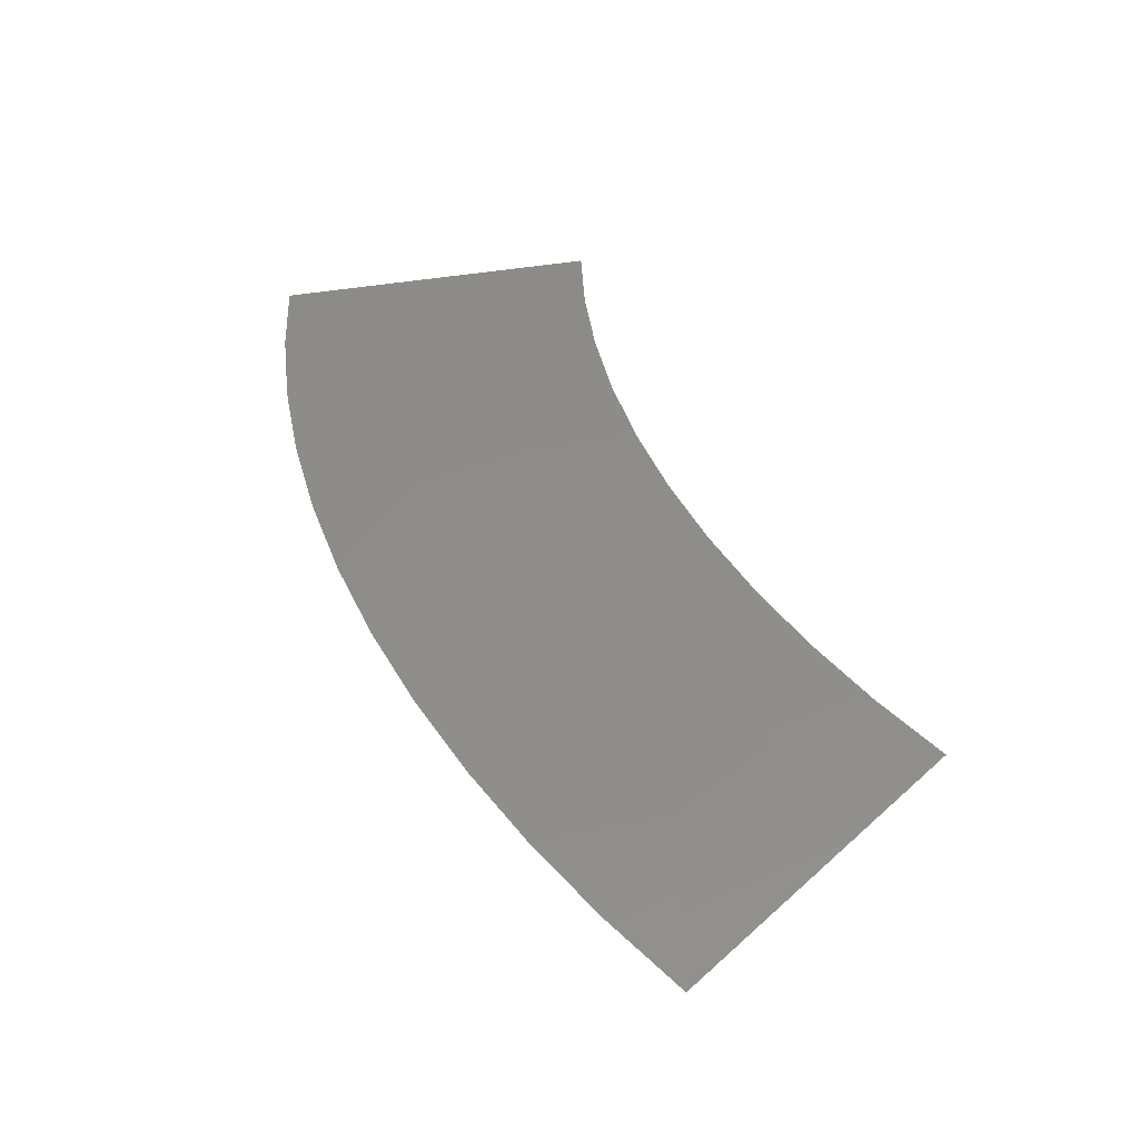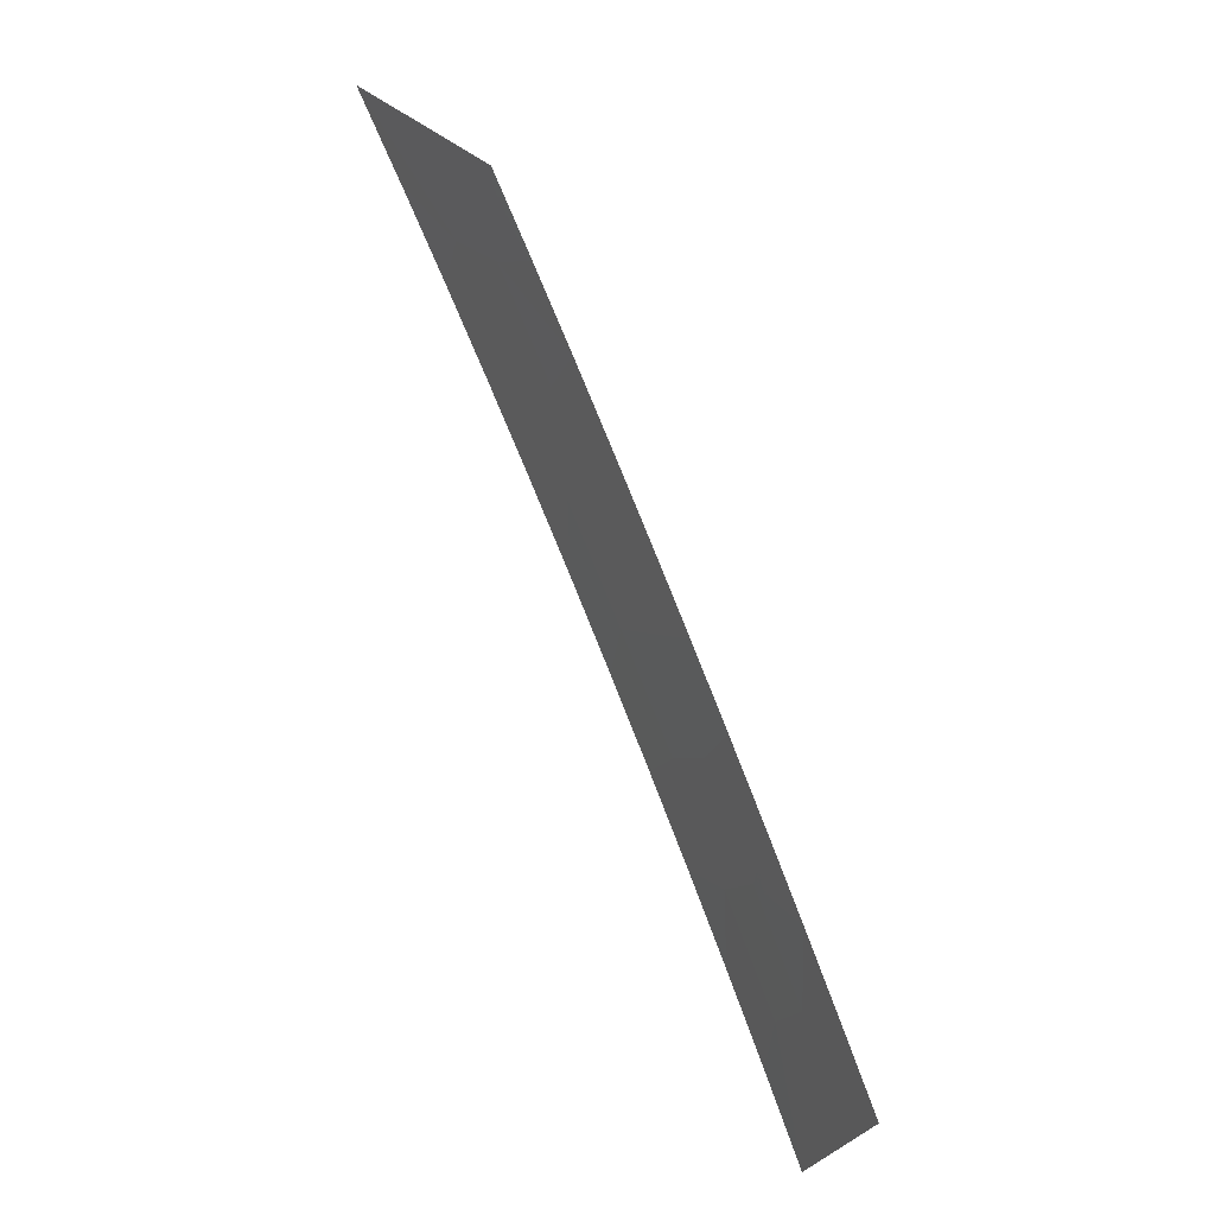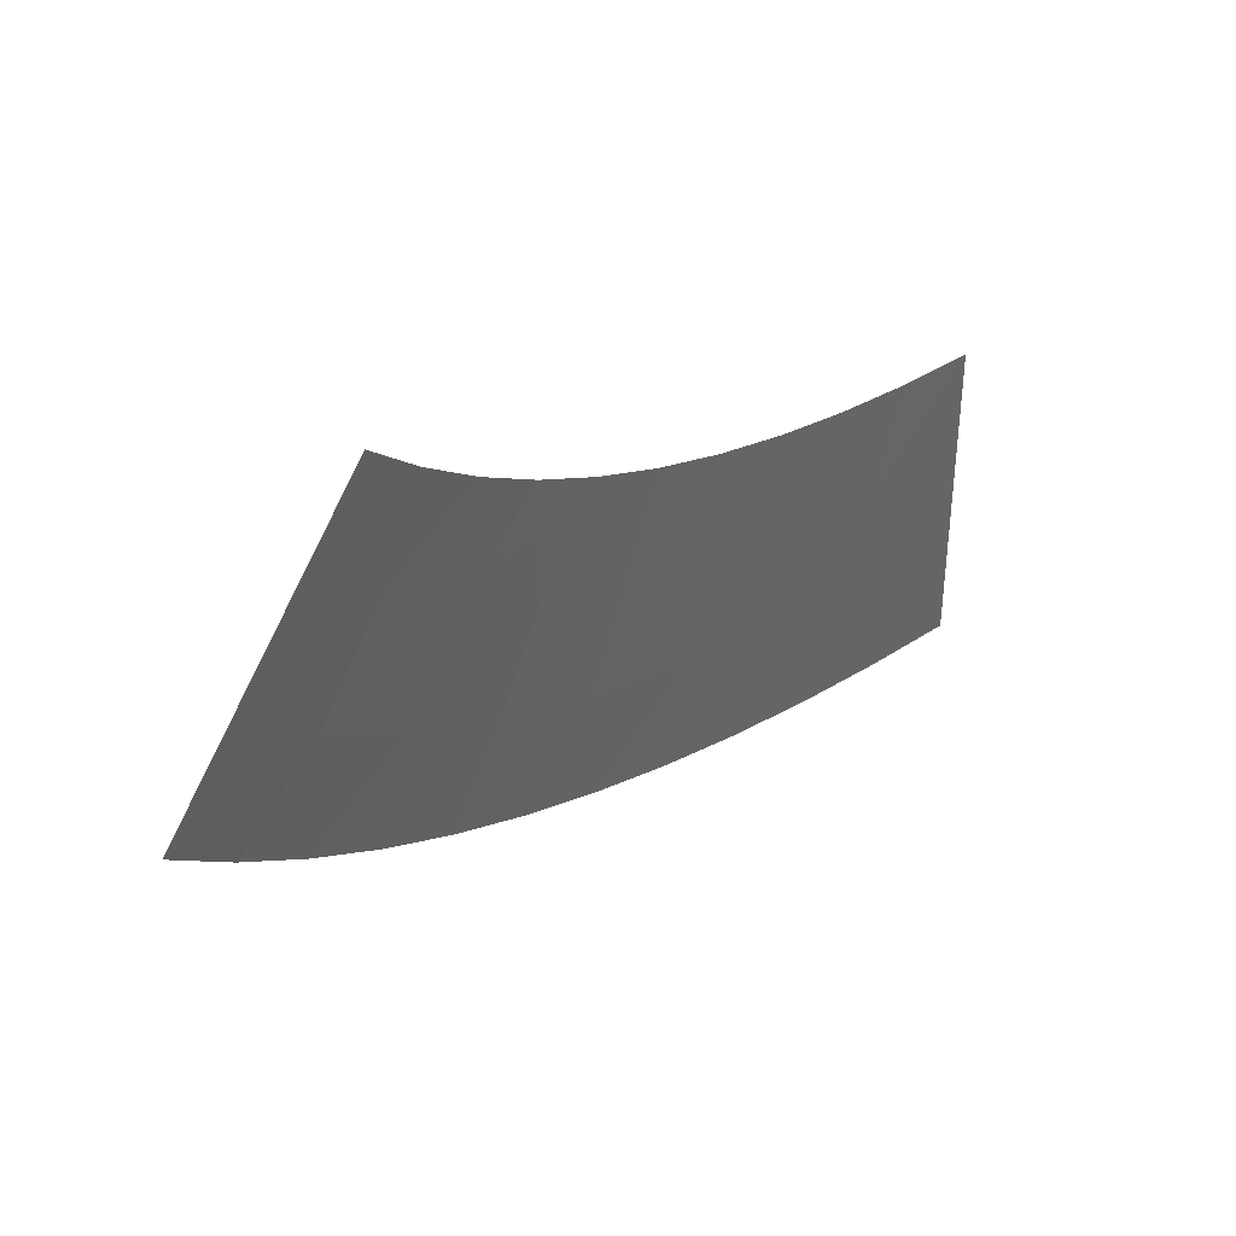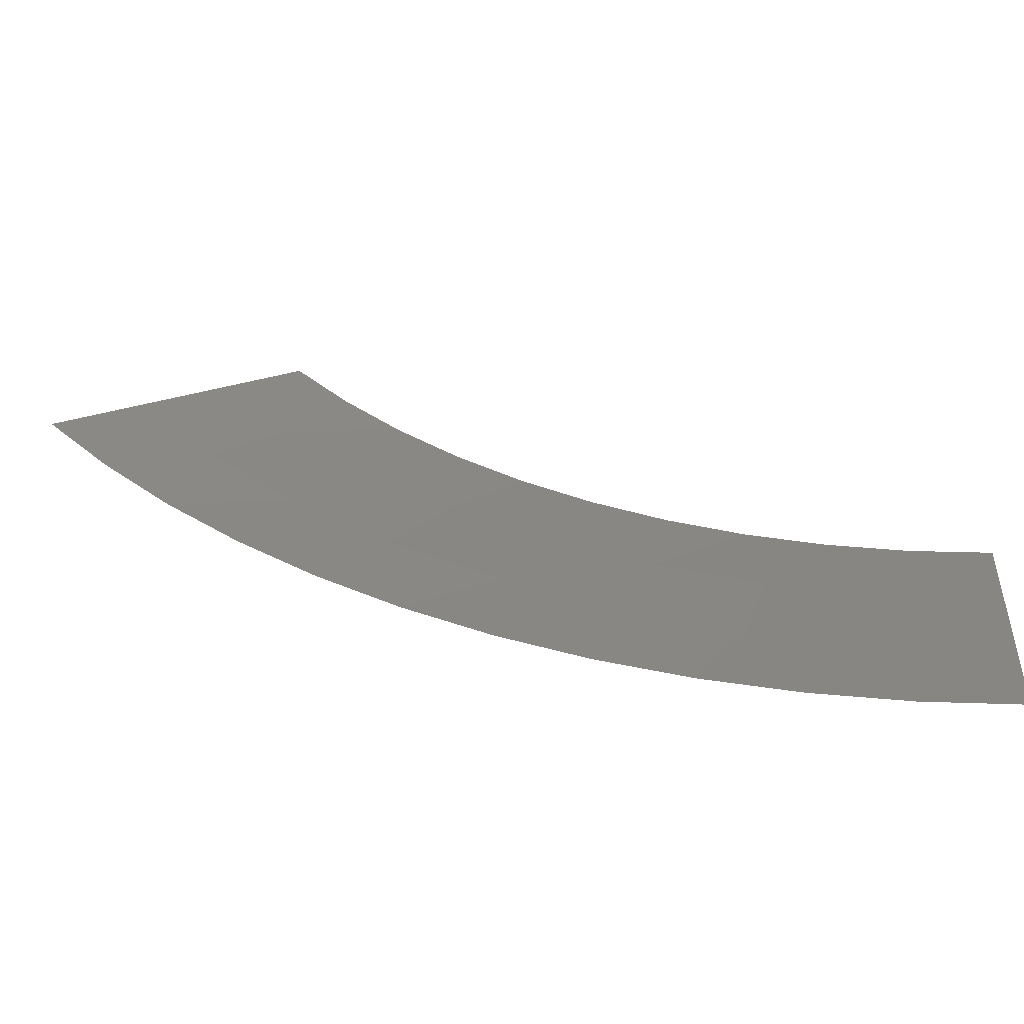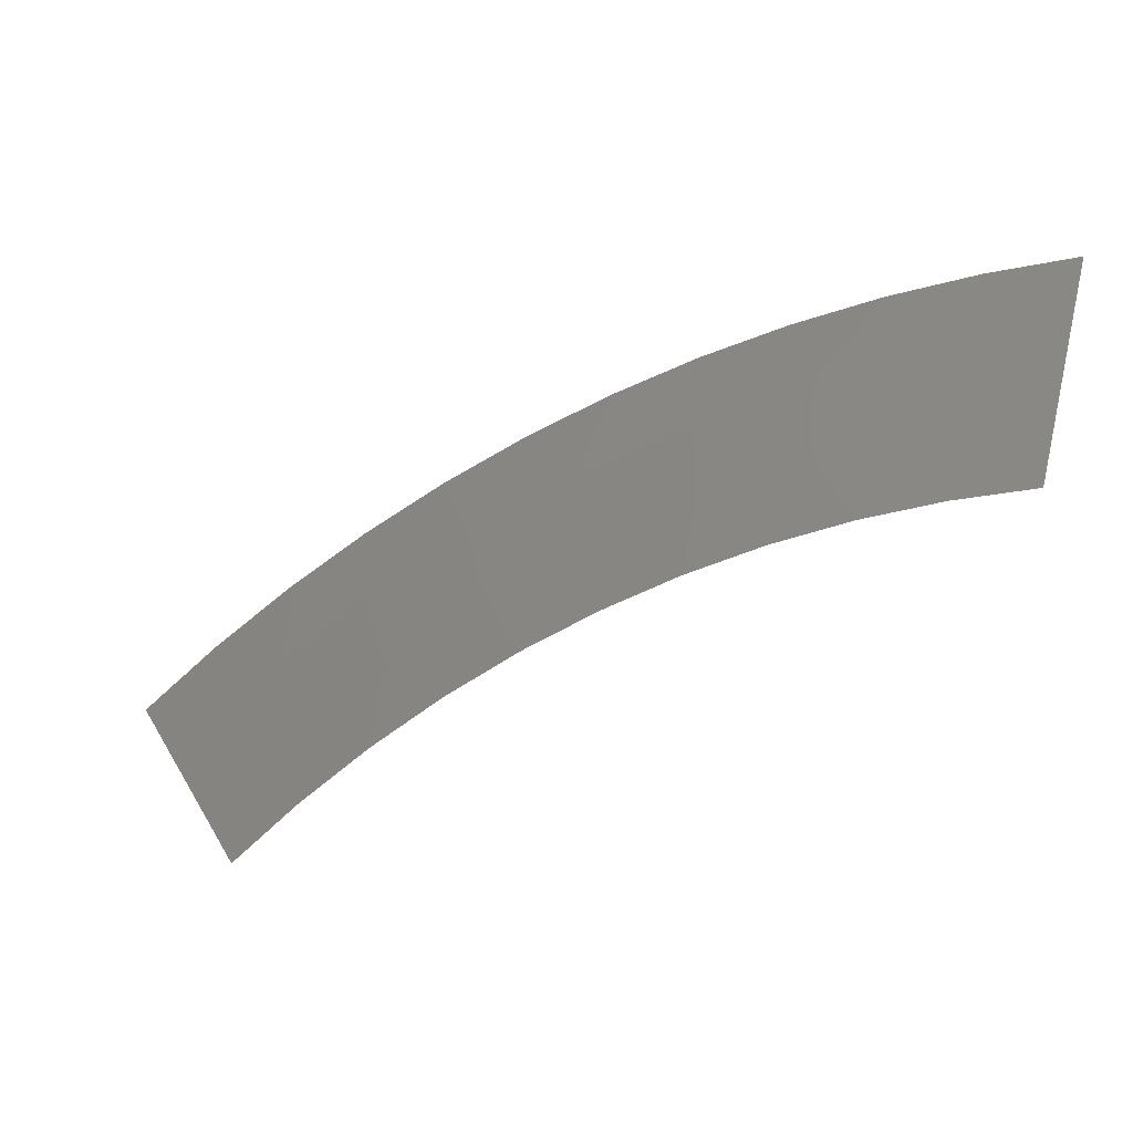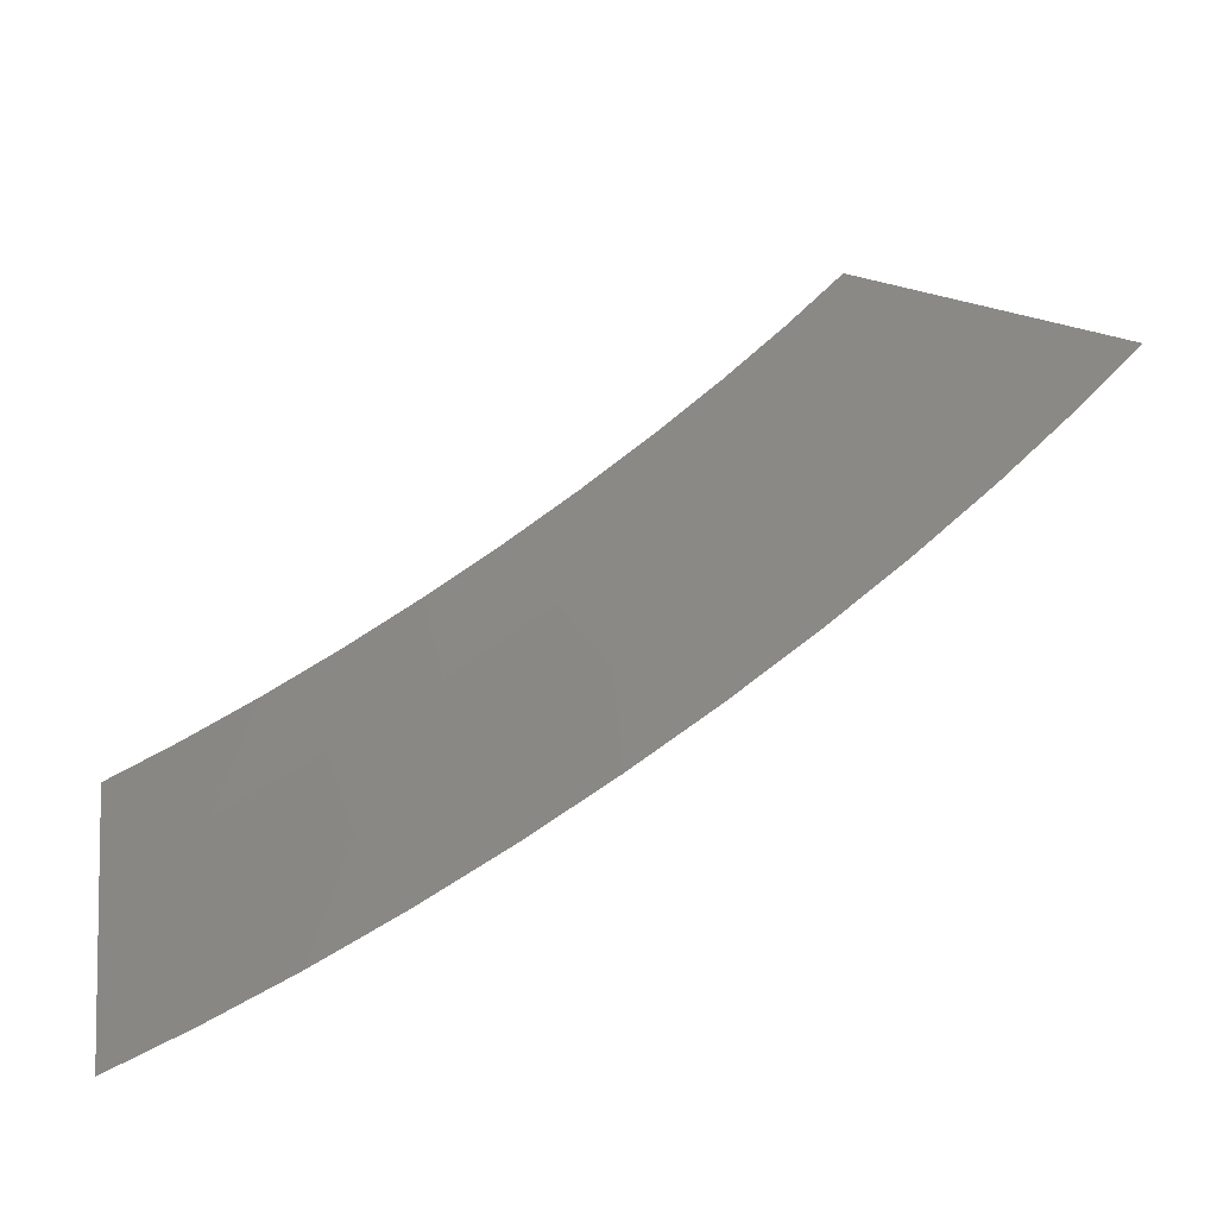
<metadata>
{"format":"stl","ext":"stl","renderer":"f3d","projection":"perspective","resolution":1024,"background":"white","views":[{"elev":14.0,"azim":94.8,"up":"+Z"},{"elev":68.7,"azim":-86.2,"up":"+Y"},{"elev":46.4,"azim":162.3,"up":"+Y"},{"elev":-61.4,"azim":-153.7,"up":"+Y"},{"elev":53.1,"azim":-163.1,"up":"+Z"},{"elev":-49.8,"azim":52.5,"up":"+Y"}]}
</metadata>
<code>
# stl→obj: 37 verts, 49 faces
v -230.9 673.4 -568
v -230.9 674.3 -568
v -231.2 673.9 -567.8
v -231.5 673.6 -567.6
v -230.6 672.9 -568.2
v -230.1 672.6 -568.5
v -229.8 673 -568.8
v -230.5 672.3 -568.3
v -231.4 673 -567.7
v -231.8 673.3 -567.4
v -231 672.5 -567.9
v -230.8 671.9 -568.1
v -231.8 672.6 -567.4
v -232.2 673.1 -567.2
v -231.5 672.1 -567.6
v -231.2 671.6 -567.8
v -231.6 671.3 -567.6
v -232.3 672.3 -567.1
v -232.5 672.8 -567
v -232.9 672.6 -566.8
v -232.1 671.7 -567.3
v -232.1 671.1 -567.4
v -232.8 672 -566.9
v -233.3 672.5 -566.6
v -232.6 671.5 -567
v -232.5 670.9 -567.1
v -233 670.7 -566.9
v -233.4 671.8 -566.6
v -233.7 672.3 -566.4
v -233.2 671.2 -566.7
v -233.5 670.5 -566.7
v -233.9 671.7 -566.3
v -234.1 672.2 -566.2
v -234.5 672.2 -566
v -233.9 671.1 -566.4
v -234.5 670.4 -566.2
v -234 670.4 -566.4
f 1 2 3
f 1 3 4
f 5 6 7
f 5 8 6
f 5 7 2
f 5 2 1
f 9 4 10
f 9 1 4
f 11 12 8
f 11 1 9
f 11 8 5
f 11 5 1
f 13 10 14
f 13 9 10
f 15 16 12
f 15 17 16
f 15 12 11
f 15 9 13
f 15 11 9
f 18 14 19
f 18 19 20
f 18 13 14
f 21 22 17
f 21 13 18
f 21 17 15
f 21 15 13
f 23 20 24
f 23 18 20
f 23 21 18
f 25 26 22
f 25 27 26
f 25 21 23
f 25 22 21
f 28 24 29
f 28 23 24
f 30 31 27
f 30 25 23
f 30 27 25
f 30 23 28
f 32 29 33
f 32 33 34
f 32 28 29
f 35 34 36
f 35 37 31
f 35 36 37
f 35 31 30
f 35 32 34
f 35 30 28
f 35 28 32

</code>
